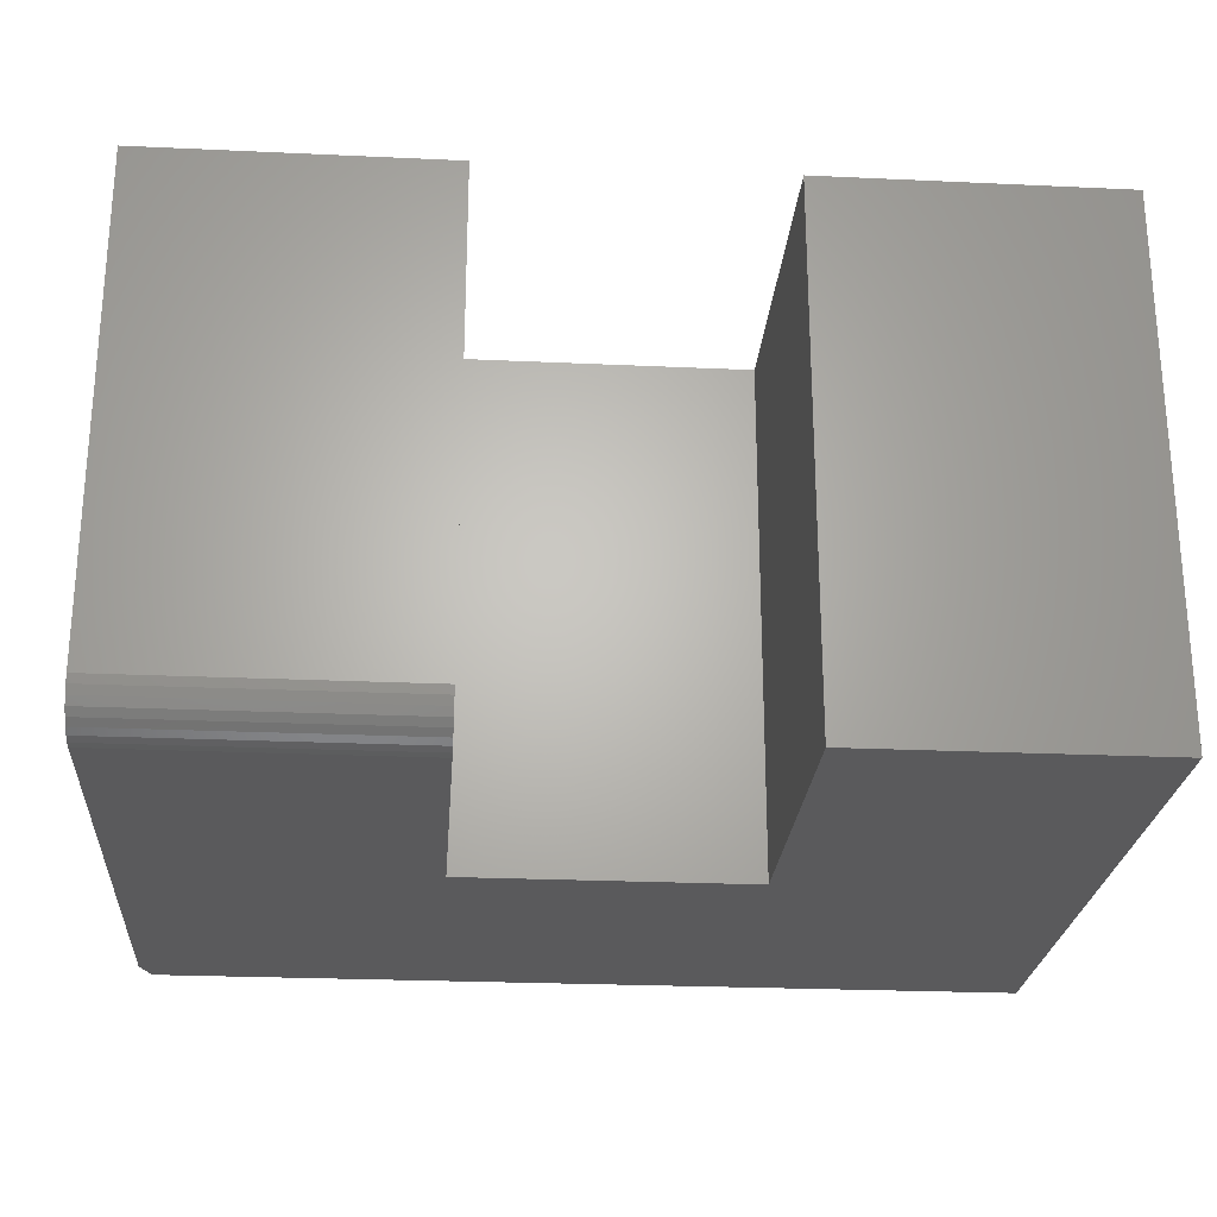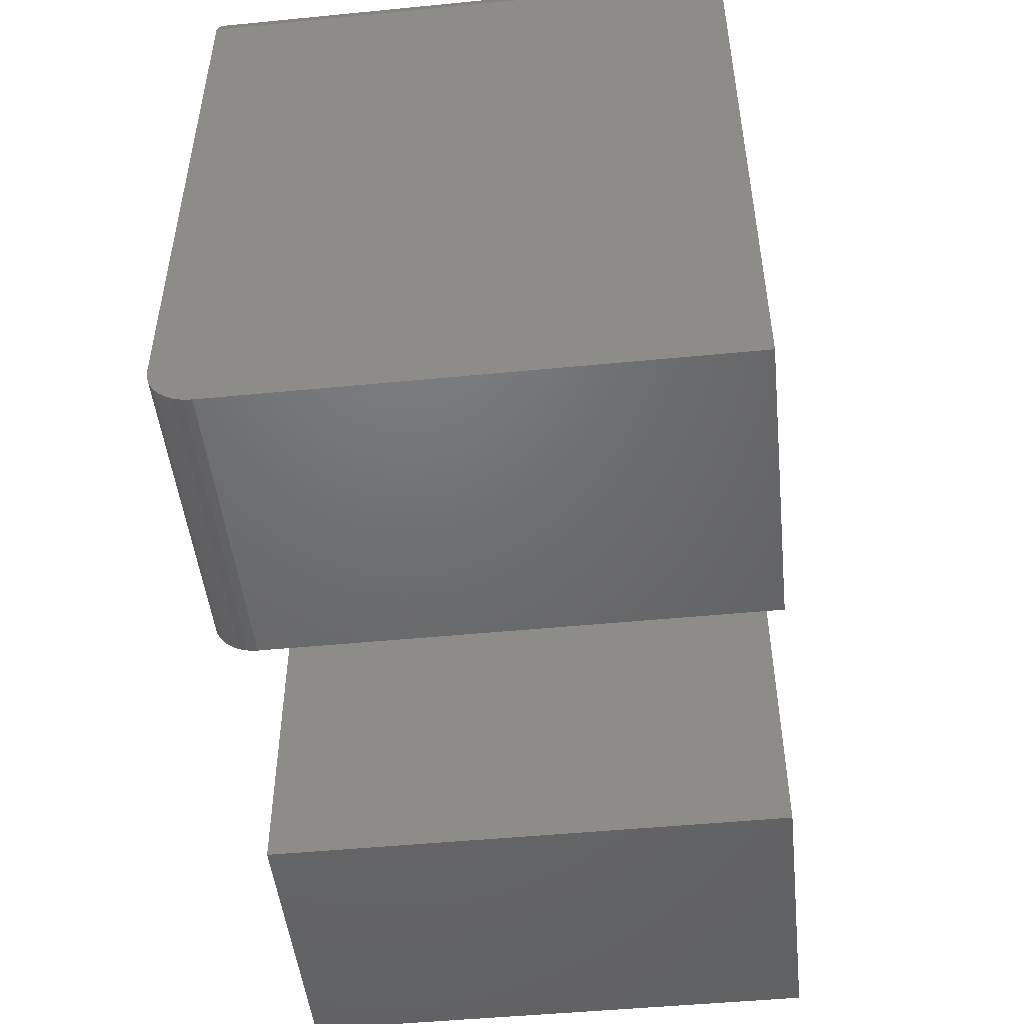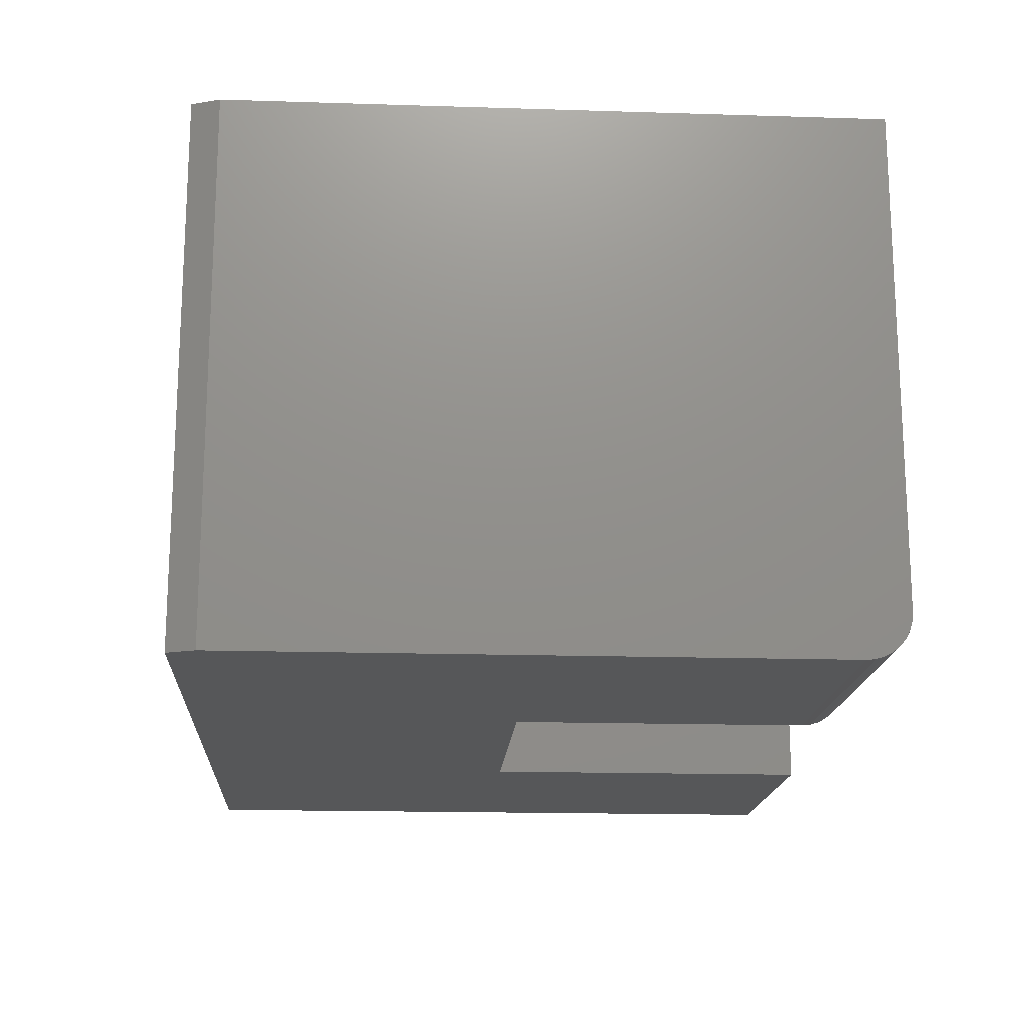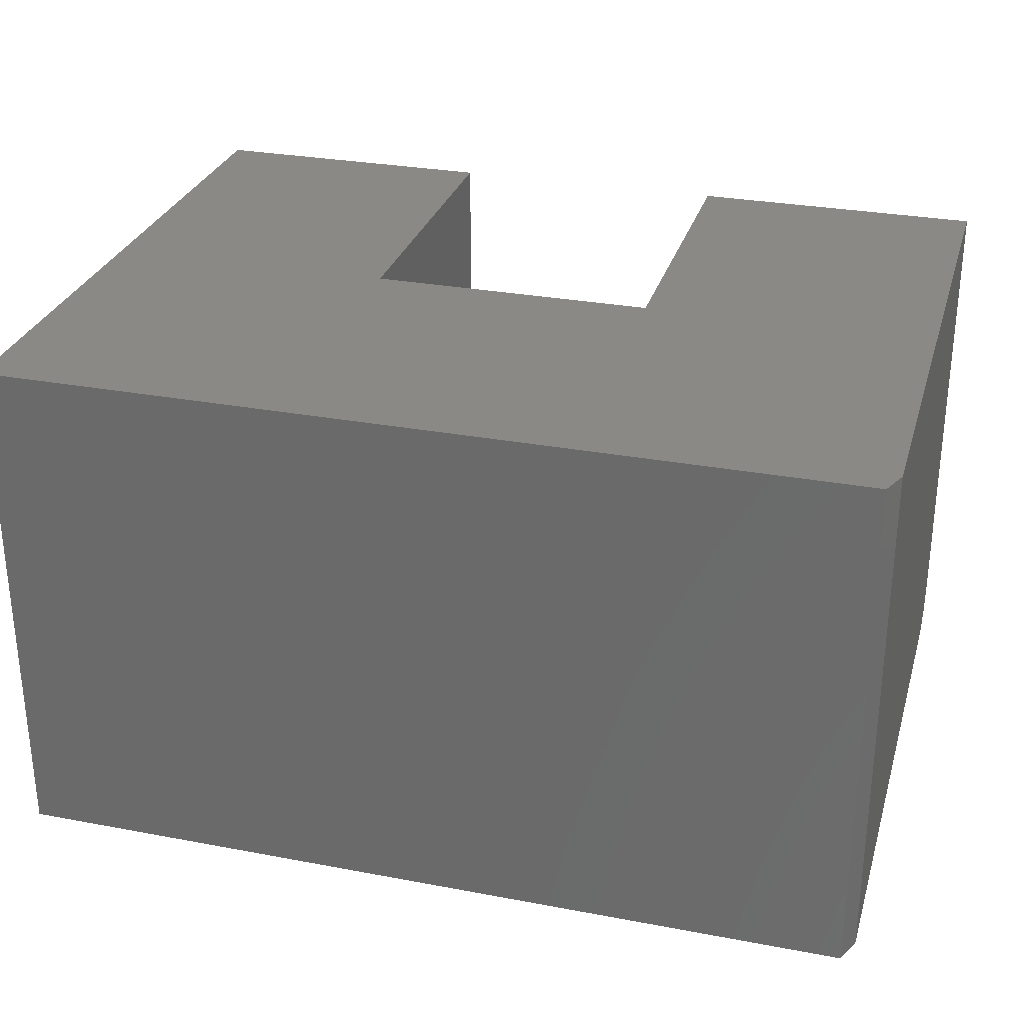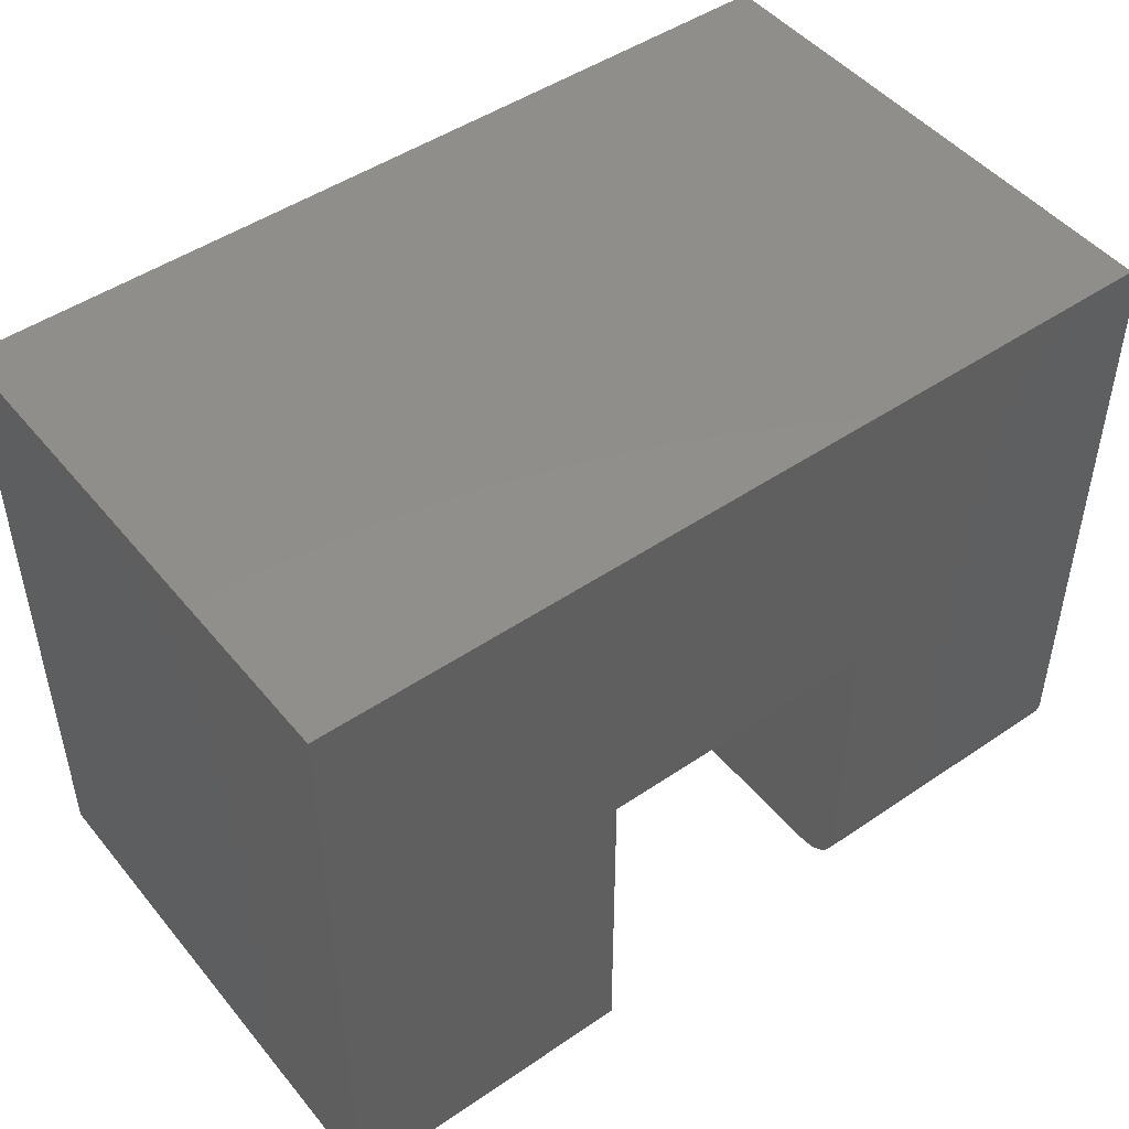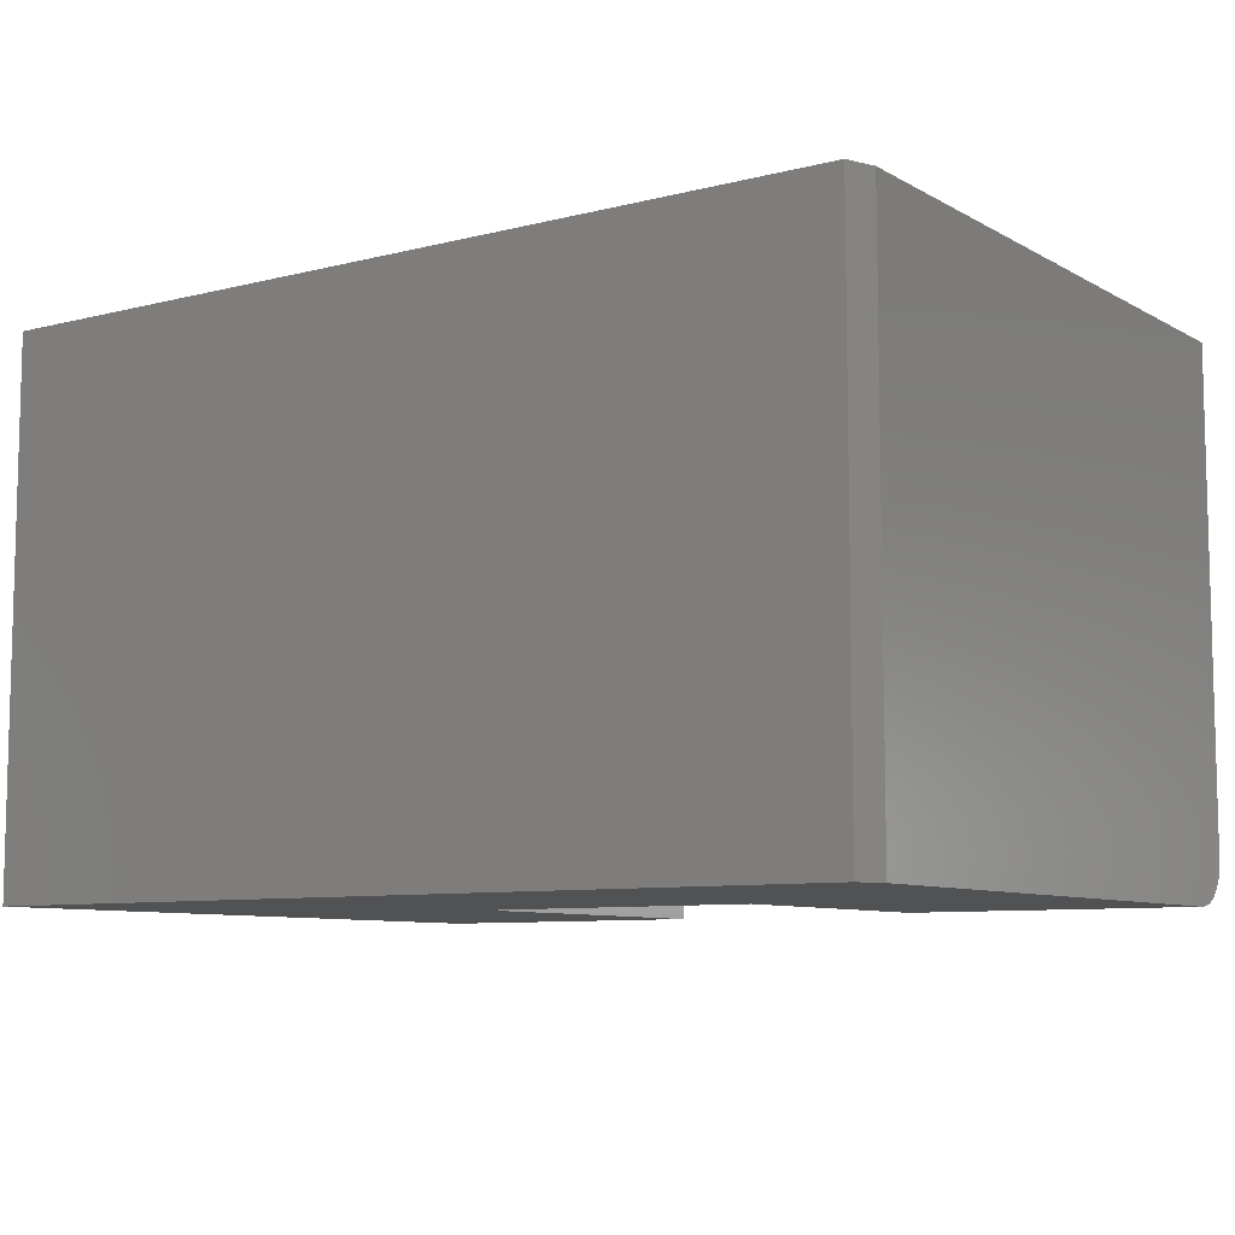
<metadata>
{"format":"stl","ext":"stl","renderer":"f3d","projection":"perspective","resolution":1024,"background":"white","views":[{"elev":-24.7,"azim":175.7,"up":"+Y"},{"elev":-48.7,"azim":96.2,"up":"+Z"},{"elev":-16.9,"azim":86.4,"up":"+Y"},{"elev":29.2,"azim":15.6,"up":"+Y"},{"elev":47.8,"azim":-37.4,"up":"+Z"},{"elev":-8.4,"azim":34.6,"up":"+Y"}]}
</metadata>
<code>
# stl→obj: 34 verts, 64 faces
v -0.625 -0.75 -0.4688
v -0.2039 -0.75 -0.4688
v -0.625 -0.75 0.4655
v -0.2039 -0.75 0.004934
v 0.6094 -0.75 0.4655
v 0.625 -0.75 0.4264
v 0.2039 -0.75 -0.4062
v 0.625 -0.75 -0.4062
v 0.2039 -0.75 0.004934
v 0.625 -0.7488 -0.4184
v 0.625 -0.7452 -0.4302
v 0.625 -0.7395 -0.441
v 0.625 -0.7317 -0.4504
v 0.625 -0.7222 -0.4582
v 0.625 -0.7114 -0.464
v 0.625 -0.6997 -0.4675
v 0.625 -0.6875 -0.4688
v 0.625 1.388e-16 -0.4688
v 0.625 1.885e-16 0.4264
v -0.625 0 -0.4688
v -0.625 5.186e-17 0.4655
v -0.2039 4.675e-17 -0.4688
v -0.2039 7.304e-17 0.004934
v 0.6094 1.889e-16 0.4655
v 0.2039 1.183e-16 0.004934
v 0.2039 9.203e-17 -0.4688
v 0.2039 -0.6875 -0.4688
v 0.2039 -0.6997 -0.4675
v 0.2039 -0.7114 -0.464
v 0.2039 -0.7222 -0.4582
v 0.2039 -0.7317 -0.4504
v 0.2039 -0.7395 -0.441
v 0.2039 -0.7452 -0.4302
v 0.2039 -0.7488 -0.4184
f 1 2 3
f 3 2 4
f 3 4 5
f 5 4 6
f 7 8 9
f 9 8 6
f 9 6 4
f 8 10 11
f 8 11 12
f 8 12 13
f 8 13 14
f 8 14 15
f 8 15 16
f 8 16 17
f 8 17 18
f 8 18 19
f 8 19 6
f 20 21 22
f 22 21 23
f 21 24 23
f 23 24 19
f 23 19 25
f 25 19 18
f 25 18 26
f 5 24 3
f 3 24 21
f 6 19 5
f 5 19 24
f 27 26 17
f 17 26 18
f 9 25 26
f 9 26 27
f 9 27 28
f 9 28 29
f 9 29 30
f 9 30 31
f 9 31 32
f 9 32 33
f 9 33 34
f 9 34 7
f 27 17 28
f 28 17 16
f 28 16 29
f 29 16 15
f 29 15 30
f 30 15 14
f 30 14 31
f 31 14 13
f 31 13 32
f 32 13 12
f 32 12 33
f 33 12 11
f 33 11 34
f 34 11 10
f 34 10 7
f 7 10 8
f 3 21 1
f 1 21 20
f 23 25 4
f 4 25 9
f 22 23 2
f 2 23 4
f 1 20 2
f 2 20 22

</code>
